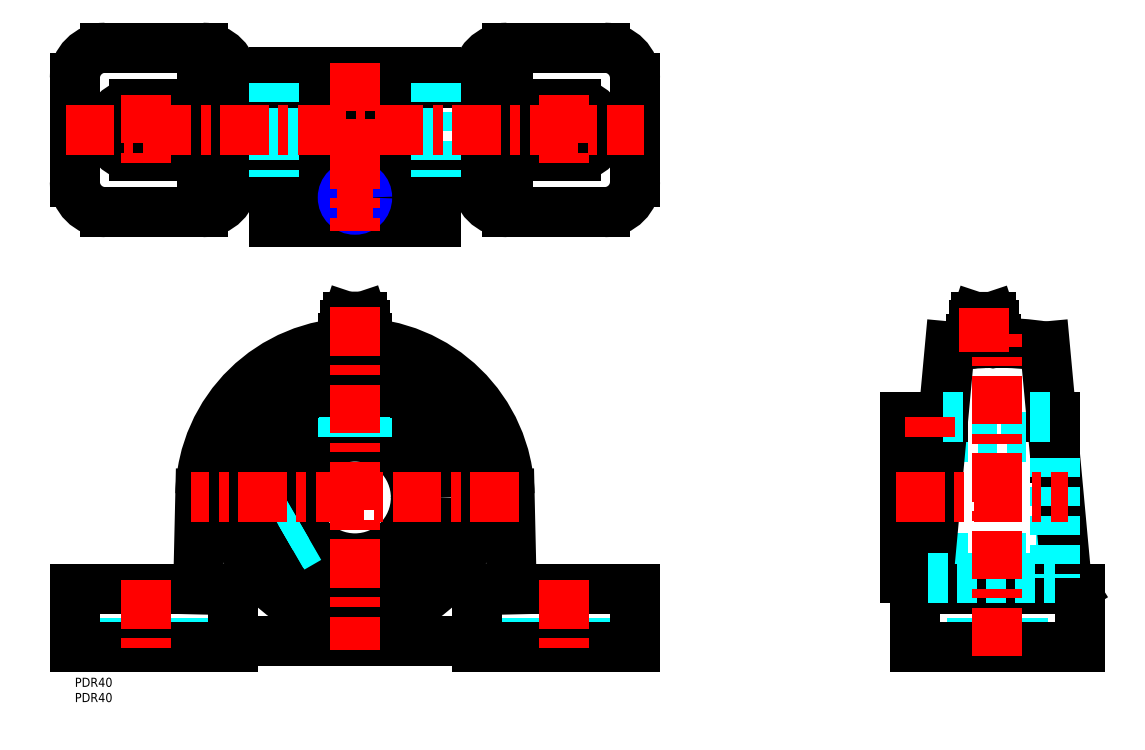
<metadata>
{"format":"dxf","ext":"dxf","renderer":"ezdxf+matplotlib","layout":"modelspace","background":"white","min_lineweight":24,"dpi":150}
</metadata>
<code>
0
SECTION
2
ENTITIES
0
INSERT
8
MSM_CONTINUOUS
2
*U2
10
0
20
0
30
0
0
INSERT
8
MSM_CONTINUOUS
2
*U3
10
0
20
0
30
0
0
LINE
8
MSM_DASHED
10
72
20
198.9
30
0
11
72
21
149.7
31
0
0
LINE
8
MSM_DASHED
10
112
20
198.9
30
0
11
112
21
149.7
31
0
0
LINE
8
MSM_CONTINUOUS
10
94.02
20
178.9
30
0
11
89.97
21
178.9
31
0
0
LINE
8
MSM_CONTINUOUS
10
96.05
20
175.4
30
0
11
94.02
21
178.9
31
0
0
LINE
8
MSM_CONTINUOUS
10
94.02
20
171.9
30
0
11
96.05
21
175.4
31
0
0
LINE
8
MSM_CONTINUOUS
10
89.97
20
171.9
30
0
11
94.02
21
171.9
31
0
0
LINE
8
MSM_CONTINUOUS
10
87.95
20
175.4
30
0
11
89.97
21
171.9
31
0
0
LINE
8
MSM_CONTINUOUS
10
89.97
20
178.9
30
0
11
87.95
21
175.4
31
0
0
LINE
8
MSM_CONTINUOUS
10
89.6
20
118.5
30
0
11
94.4
21
118.5
31
0
0
LINE
8
MSM_CONTINUOUS
10
88.7
20
115.8
30
0
11
95.3
21
115.8
31
0
0
LINE
8
MSM_CONTINUOUS
10
89.97
20
111.5
30
0
11
89.97
21
110.5
31
0
0
LINE
8
MSM_CONTINUOUS
10
87.95
20
111.5
30
0
11
87.95
21
110.5
31
0
0
LINE
8
MSM_CONTINUOUS
10
88.7
20
115.8
30
0
11
89.6
21
118.5
31
0
0
LINE
8
MSM_CONTINUOUS
10
94.02
20
111.5
30
0
11
94.02
21
110.5
31
0
0
LINE
8
MSM_CONTINUOUS
10
96.05
20
111.5
30
0
11
96.05
21
110.5
31
0
0
LINE
8
MSM_CONTINUOUS
10
94.4
20
118.5
30
0
11
95.3
21
115.8
31
0
0
ARC
8
MSM_CONTINUOUS
10
92
20
115.8
30
0
40
3.3
50
332.9
51
0
0
ARC
8
MSM_CONTINUOUS
10
100.7
20
115.3
30
0
40
6
50
195.2
51
219.7
0
ARC
8
MSM_CONTINUOUS
10
95.65
20
113.9
30
0
40
0.8
50
152.9
51
195.2
0
ARC
8
MSM_CONTINUOUS
10
91.49
20
106.6
30
0
40
5.445
50
62.27
51
73.42
0
ARC
8
MSM_CONTINUOUS
10
94.9
20
110.5
30
0
40
1.481
50
38.87
51
73.41
0
ARC
8
MSM_CONTINUOUS
10
95.04
20
110.9
30
0
40
1.098
50
75.04
51
105
0
ARC
8
MSM_CONTINUOUS
10
95.18
20
110.5
30
0
40
1.481
50
106.6
51
141.1
0
ARC
8
MSM_CONTINUOUS
10
91.49
20
115.4
30
0
40
5.445
50
286.6
51
297.7
0
ARC
8
MSM_CONTINUOUS
10
95.18
20
111.5
30
0
40
1.481
50
218.9
51
253.4
0
ARC
8
MSM_CONTINUOUS
10
95.04
20
111.1
30
0
40
1.098
50
255
51
285
0
ARC
8
MSM_CONTINUOUS
10
94.9
20
111.5
30
0
40
1.481
50
286.6
51
321.1
0
ARC
8
MSM_CONTINUOUS
10
92
20
115.8
30
0
40
3.3
50
180
51
207.1
0
ARC
8
MSM_CONTINUOUS
10
88.35
20
113.9
30
0
40
0.7999
50
344.8
51
27.07
0
ARC
8
MSM_CONTINUOUS
10
92.51
20
106.6
30
0
40
5.445
50
106.6
51
117.7
0
ARC
8
MSM_CONTINUOUS
10
88.82
20
110.5
30
0
40
1.481
50
38.87
51
73.41
0
ARC
8
MSM_CONTINUOUS
10
88.96
20
110.9
30
0
40
1.098
50
75.04
51
105
0
ARC
8
MSM_CONTINUOUS
10
83.33
20
115.3
30
0
40
6
50
320.3
51
344.8
0
ARC
8
MSM_CONTINUOUS
10
89.1
20
110.5
30
0
40
1.481
50
106.6
51
141.1
0
ARC
8
MSM_CONTINUOUS
10
92.51
20
115.4
30
0
40
5.445
50
242.3
51
253.4
0
ARC
8
MSM_CONTINUOUS
10
88.96
20
111.1
30
0
40
1.098
50
255
51
285
0
ARC
8
MSM_CONTINUOUS
10
88.82
20
111.5
30
0
40
1.481
50
286.6
51
321.1
0
ARC
8
MSM_CONTINUOUS
10
89.1
20
111.5
30
0
40
1.481
50
218.9
51
253.4
0
ARC
8
MSM_CONTINUOUS
10
92
20
115.4
30
0
40
3.2
50
74.62
51
105.4
0
ARC
8
MSM_CONTINUOUS
10
92
20
114
30
0
40
4.038
50
255.1
51
284.9
0
ARC
8
MSM_CONTINUOUS
10
92
20
108
30
0
40
4.038
50
75.05
51
104.9
0
CIRCLE
8
MSM_CONTINUOUS
10
92
20
175.4
30
0
40
2.4
0
CIRCLE
8
MSM_CONTINUOUS
10
92
20
175.4
30
0
40
3.3
0
CIRCLE
8
MSM_CONTINUOUS
10
92
20
175.4
30
0
40
0.8487
0
LINE
8
MSM_CONTINUOUS
10
118.5
20
198.9
30
0
11
65.5
21
198.9
31
0
0
ARC
8
MSM_CONTINUOUS
10
27.5
20
179.9
30
0
40
8.5
50
270
51
90
0
ARC
8
MSM_CONTINUOUS
10
19.5
20
179.9
30
0
40
8.5
50
90
51
270
0
ARC
8
MSM_CONTINUOUS
10
164.5
20
179.9
30
0
40
8.5
50
270
51
90
0
ARC
8
MSM_CONTINUOUS
10
156.5
20
179.9
30
0
40
8.5
50
90
51
270
0
ARC
8
MSM_CONTINUOUS
10
143.5
20
179.9
30
0
40
103
50
171.3
51
188.7
0
ARC
8
MSM_CONTINUOUS
10
40.5
20
179.9
30
0
40
103
50
351.3
51
8.655
0
ARC
8
MSM_CONTINUOUS
10
10
20
196.9
30
0
40
10
50
90
51
180
0
ARC
8
MSM_CONTINUOUS
10
10
20
162.9
30
0
40
10
50
180
51
270
0
ARC
8
MSM_CONTINUOUS
10
42
20
162.9
30
0
40
10
50
270
51
0
0
ARC
8
MSM_CONTINUOUS
10
42
20
196.9
30
0
40
10
50
0
51
90
0
ARC
8
MSM_CONTINUOUS
10
142
20
196.9
30
0
40
10
50
90
51
180
0
ARC
8
MSM_CONTINUOUS
10
142
20
162.9
30
0
40
10
50
180
51
270
0
ARC
8
MSM_CONTINUOUS
10
174
20
162.9
30
0
40
10
50
270
51
0
0
ARC
8
MSM_CONTINUOUS
10
174
20
196.9
30
0
40
10
50
0
51
90
0
LINE
8
MSM_CONTINUOUS
10
27.5
20
171.4
30
0
11
19.5
21
171.4
31
0
0
LINE
8
MSM_CONTINUOUS
10
27.5
20
188.4
30
0
11
19.5
21
188.4
31
0
0
LINE
8
MSM_CONTINUOUS
10
156.5
20
171.4
30
0
11
164.5
21
171.4
31
0
0
LINE
8
MSM_CONTINUOUS
10
156.5
20
188.4
30
0
11
164.5
21
188.4
31
0
0
LINE
8
MSM_CONTINUOUS
10
118.5
20
149.7
30
0
11
65.5
21
149.7
31
0
0
LINE
8
MSM_CONTINUOUS
10
52
20
164.4
30
0
11
52
21
162.9
31
0
0
LINE
8
MSM_CONTINUOUS
10
132
20
164.4
30
0
11
132
21
162.9
31
0
0
LINE
8
MSM_CONTINUOUS
10
52
20
196.9
30
0
11
52
21
195.4
31
0
0
LINE
8
MSM_CONTINUOUS
10
132
20
196.9
30
0
11
132
21
195.4
31
0
0
LINE
8
MSM_CONTINUOUS
10
142.3
20
195.4
30
0
11
41.67
21
195.4
31
0
0
LINE
8
MSM_CONTINUOUS
10
142.3
20
164.4
30
0
11
41.67
21
164.4
31
0
0
LINE
8
MSM_CONTINUOUS
10
42
20
206.9
30
0
11
10
21
206.9
31
0
0
LINE
8
MSM_CONTINUOUS
10
42
20
152.9
30
0
11
10
21
152.9
31
0
0
LINE
8
MSM_CONTINUOUS
10
142
20
206.9
30
0
11
174
21
206.9
31
0
0
LINE
8
MSM_CONTINUOUS
10
142
20
152.9
30
0
11
174
21
152.9
31
0
0
LINE
8
MSM_CONTINUOUS
10
0
20
196.9
30
0
11
0
21
162.9
31
0
0
LINE
8
MSM_CONTINUOUS
10
184
20
196.9
30
0
11
184
21
162.9
31
0
0
LINE
8
MSM_DASHED
10
173
20
29
30
0
11
173
21
10
31
0
0
LINE
8
MSM_DASHED
10
148
20
29
30
0
11
148
21
10
31
0
0
LINE
8
MSM_DASHED
10
36
20
29
30
0
11
36
21
10
31
0
0
LINE
8
MSM_DASHED
10
11
20
29
30
0
11
11
21
10
31
0
0
LINE
8
MSM_CENTER
10
77.28
20
50.7
30
0
11
66.45
21
44.45
31
0
0
CIRCLE
8
MSM_CONTINUOUS
10
92
20
59.2
30
0
40
20
0
CIRCLE
8
MSM_CONTINUOUS
10
92
20
59.2
30
0
40
26.5
0
CIRCLE
8
MSM_CONTINUOUS
10
92
20
59.2
30
0
40
40
0
ARC
8
MSM_CONTINUOUS
10
92
20
59.2
30
0
40
50.8
50
1.303
51
178.7
0
LINE
8
MSM_CONTINUOUS
10
52
20
12
30
0
11
132
21
12
31
0
0
LINE
8
MSM_CONTINUOUS
10
41.21
20
60.36
30
0
11
40.5
21
29
31
0
0
LINE
8
MSM_CONTINUOUS
10
52
20
10
30
0
11
0
21
10
31
0
0
LINE
8
MSM_CONTINUOUS
10
0
20
10
30
0
11
0
21
29
31
0
0
LINE
8
MSM_CONTINUOUS
10
0
20
29
30
0
11
52
21
29
31
0
0
LINE
8
MSM_CONTINUOUS
10
52
20
29
30
0
11
52
21
10
31
0
0
LINE
8
MSM_CONTINUOUS
10
142.8
20
60.36
30
0
11
143.5
21
29
31
0
0
LINE
8
MSM_CONTINUOUS
10
132
20
10
30
0
11
184
21
10
31
0
0
LINE
8
MSM_CONTINUOUS
10
184
20
10
30
0
11
184
21
29
31
0
0
LINE
8
MSM_CONTINUOUS
10
184
20
29
30
0
11
132
21
29
31
0
0
LINE
8
MSM_CONTINUOUS
10
132
20
29
30
0
11
132
21
10
31
0
0
LINE
8
MSM_CONTINUOUS
10
300.9
20
118.4
30
0
11
301.8
21
115.7
31
0
0
LINE
8
MSM_CONTINUOUS
10
295.2
20
115.7
30
0
11
296.1
21
118.4
31
0
0
LINE
8
MSM_CONTINUOUS
10
296.1
20
118.4
30
0
11
300.9
21
118.4
31
0
0
LINE
8
MSM_CONTINUOUS
10
295.2
20
115.7
30
0
11
301.8
21
115.7
31
0
0
LINE
8
MSM_CONTINUOUS
10
300.5
20
111.4
30
0
11
300.5
21
110.4
31
0
0
LINE
8
MSM_CONTINUOUS
10
302.5
20
111.4
30
0
11
302.5
21
110.4
31
0
0
LINE
8
MSM_CONTINUOUS
10
296.5
20
111.4
30
0
11
296.5
21
110.4
31
0
0
LINE
8
MSM_CONTINUOUS
10
294.4
20
111.4
30
0
11
294.4
21
110.4
31
0
0
ARC
8
MSM_CONTINUOUS
10
298.5
20
115.7
30
0
40
3.3
50
332.9
51
0
0
ARC
8
MSM_CONTINUOUS
10
307.2
20
115.2
30
0
40
6
50
195.2
51
219.7
0
ARC
8
MSM_CONTINUOUS
10
302.2
20
113.8
30
0
40
0.8
50
152.9
51
195.2
0
ARC
8
MSM_CONTINUOUS
10
298
20
106.5
30
0
40
5.445
50
62.27
51
73.42
0
ARC
8
MSM_CONTINUOUS
10
301.4
20
110.4
30
0
40
1.481
50
38.87
51
73.41
0
ARC
8
MSM_CONTINUOUS
10
301.5
20
110.8
30
0
40
1.098
50
75.04
51
105
0
ARC
8
MSM_CONTINUOUS
10
301.7
20
110.4
30
0
40
1.481
50
106.6
51
141.1
0
ARC
8
MSM_CONTINUOUS
10
298
20
115.3
30
0
40
5.445
50
286.6
51
297.7
0
ARC
8
MSM_CONTINUOUS
10
301.7
20
111.4
30
0
40
1.481
50
218.9
51
253.4
0
ARC
8
MSM_CONTINUOUS
10
301.5
20
111
30
0
40
1.098
50
255
51
285
0
ARC
8
MSM_CONTINUOUS
10
301.4
20
111.4
30
0
40
1.481
50
286.6
51
321.1
0
ARC
8
MSM_CONTINUOUS
10
298.5
20
115.7
30
0
40
3.3
50
180
51
207.1
0
ARC
8
MSM_CONTINUOUS
10
294.8
20
113.8
30
0
40
0.7999
50
344.8
51
27.07
0
ARC
8
MSM_CONTINUOUS
10
299
20
106.5
30
0
40
5.445
50
106.6
51
117.7
0
ARC
8
MSM_CONTINUOUS
10
295.3
20
110.4
30
0
40
1.481
50
38.87
51
73.41
0
ARC
8
MSM_CONTINUOUS
10
295.5
20
110.8
30
0
40
1.098
50
75.04
51
105
0
ARC
8
MSM_CONTINUOUS
10
289.8
20
115.2
30
0
40
6
50
320.3
51
344.8
0
ARC
8
MSM_CONTINUOUS
10
295.6
20
110.4
30
0
40
1.481
50
106.6
51
141.1
0
ARC
8
MSM_CONTINUOUS
10
299
20
115.3
30
0
40
5.445
50
242.3
51
253.4
0
ARC
8
MSM_CONTINUOUS
10
295.5
20
111
30
0
40
1.098
50
255
51
285
0
ARC
8
MSM_CONTINUOUS
10
295.3
20
111.4
30
0
40
1.481
50
286.6
51
321.1
0
ARC
8
MSM_CONTINUOUS
10
295.6
20
111.4
30
0
40
1.481
50
218.9
51
253.4
0
ARC
8
MSM_CONTINUOUS
10
298.5
20
115.3
30
0
40
3.2
50
74.62
51
105.4
0
ARC
8
MSM_CONTINUOUS
10
298.5
20
113.9
30
0
40
4.038
50
255.1
51
284.9
0
ARC
8
MSM_CONTINUOUS
10
298.5
20
107.9
30
0
40
4.038
50
75.05
51
104.9
0
LINE
8
MSM_DASHED
10
322
20
39.2
30
0
11
272.8
21
39.2
31
0
0
LINE
8
MSM_DASHED
10
322
20
79.2
30
0
11
272.8
21
79.2
31
0
0
LINE
8
MSM_CONTINUOUS
10
322
20
85.7
30
0
11
322
21
72.2
31
0
0
LINE
8
MSM_CONTINUOUS
10
322
20
85.7
30
0
11
320.7
21
85.7
31
0
0
LINE
8
MSM_DASHED
10
284.3
20
85.7
30
0
11
284.3
21
79.2
31
0
0
LINE
8
MSM_DASHED
10
277.3
20
85.7
30
0
11
277.3
21
79.2
31
0
0
LINE
8
MSM_DASHED
10
284.8
20
85.7
30
0
11
284.8
21
79.2
31
0
0
LINE
8
MSM_DASHED
10
276.8
20
85.7
30
0
11
276.8
21
79.2
31
0
0
LINE
8
MSM_DASHED
10
311.5
20
29
30
0
11
311.5
21
10
31
0
0
LINE
8
MSM_DASHED
10
294.5
20
29
30
0
11
294.5
21
10
31
0
0
LINE
8
MSM_CONTINUOUS
10
276
20
10
30
0
11
276
21
29
31
0
0
LINE
8
MSM_CONTINUOUS
10
276
20
29
30
0
11
330
21
29
31
0
0
LINE
8
MSM_CONTINUOUS
10
330
20
29
30
0
11
330
21
10
31
0
0
LINE
8
MSM_CONTINUOUS
10
330
20
10
30
0
11
276
21
10
31
0
0
LINE
8
MSM_CONTINUOUS
10
278
20
29
30
0
11
280.3
21
32.7
31
0
0
LINE
8
MSM_CONTINUOUS
10
325.7
20
32.7
30
0
11
328
21
29
31
0
0
LINE
8
MSM_CONTINUOUS
10
280.3
20
32.7
30
0
11
287.4
21
108.8
31
0
0
LINE
8
MSM_CONTINUOUS
10
318.6
20
108.8
30
0
11
325.7
21
32.7
31
0
0
LINE
8
MSM_CONTINUOUS
10
272.8
20
85.7
30
0
11
272.8
21
32.7
31
0
0
LINE
8
MSM_CONTINUOUS
10
272.8
20
32.7
30
0
11
280.3
21
32.7
31
0
0
CIRCLE
8
MSM_CONTINUOUS
10
92
20
157.7
30
0
40
3.458
0
CIRCLE
8
MSM_NARROW
10
92
20
157.7
30
0
40
4
0
LINE
8
MSM_CENTER
10
86
20
157.7
30
0
11
98
21
157.7
31
0
0
LINE
8
MSM_CONTINUOUS
10
285.3
20
85.7
30
0
11
272.8
21
85.7
31
0
0
LINE
8
MSM_DASHED
10
285.3
20
85.7
30
0
11
320.7
21
85.7
31
0
0
LINE
8
MSM_DASHED
10
280.3
20
32.7
30
0
11
322
21
32.7
31
0
0
LINE
8
MSM_DASHED
10
322
20
72.2
30
0
11
322
21
32.7
31
0
0
LINE
8
MSM_DASHED
10
96
20
85.4
30
0
11
96
21
78.8
31
0
0
LINE
8
MSM_DASHED
10
95.46
20
85.47
30
0
11
95.46
21
78.9
31
0
0
LINE
8
MSM_DASHED
10
88
20
85.4
30
0
11
88
21
78.8
31
0
0
LINE
8
MSM_DASHED
10
88.54
20
85.47
30
0
11
88.54
21
78.9
31
0
0
LINE
8
MSM_DASHED
10
67.52
20
49.06
30
0
11
73.21
21
52.35
31
0
0
LINE
8
MSM_DASHED
10
67.31
20
49.57
30
0
11
73.03
21
52.87
31
0
0
LINE
8
MSM_DASHED
10
71.31
20
42.64
30
0
11
77.03
21
45.94
31
0
0
LINE
8
MSM_DASHED
10
70.98
20
43.07
30
0
11
76.41
21
46.2
31
0
0
LINE
8
MSM_CONTINUOUS
10
118.5
20
164.4
30
0
11
118.5
21
149.7
31
0
0
LINE
8
MSM_CONTINUOUS
10
118.5
20
198.9
30
0
11
118.5
21
195.4
31
0
0
LINE
8
MSM_CONTINUOUS
10
65.5
20
164.4
30
0
11
65.5
21
149.7
31
0
0
LINE
8
MSM_CONTINUOUS
10
65.5
20
198.9
30
0
11
65.5
21
195.4
31
0
0
LINE
8
MSM_DASHED
10
65.5
20
195.4
30
0
11
65.5
21
164.4
31
0
0
LINE
8
MSM_DASHED
10
118.5
20
195.4
30
0
11
118.5
21
164.4
31
0
0
LINE
8
MSM_CONTINUOUS
10
88.94
20
110
30
0
11
95.06
21
110
31
0
0
ARC
8
MSM_CONTINUOUS
10
303
20
10
30
0
40
100
50
81.02
51
90.58
0
ARC
8
MSM_CONTINUOUS
10
303
20
10
30
0
40
100
50
92.58
51
98.98
0
LINE
8
MSM_CONTINUOUS
10
295.4
20
109.9
30
0
11
301.6
21
109.9
31
0
0
LINE
8
MSM_CENTER
10
23.5
20
191.4
30
0
11
23.5
21
168.4
31
0
0
LINE
8
MSM_CENTER
10
160.5
20
191.4
30
0
11
160.5
21
168.4
31
0
0
LINE
8
MSM_CENTER
10
92
20
201.9
30
0
11
92
21
146.7
31
0
0
LINE
8
MSM_CENTER
10
-3
20
179.9
30
0
11
187
21
179.9
31
0
0
LINE
8
MSM_CENTER
10
23.5
20
32
30
0
11
23.5
21
7
31
0
0
LINE
8
MSM_CENTER
10
160.5
20
32
30
0
11
160.5
21
7
31
0
0
LINE
8
MSM_CENTER
10
145.8
20
59.2
30
0
11
38.19
21
59.2
31
0
0
LINE
8
MSM_CENTER
10
269.8
20
59.2
30
0
11
326.2
21
59.2
31
0
0
LINE
8
MSM_CENTER
10
280.8
20
85.7
30
0
11
280.8
21
79.2
31
0
0
LINE
8
MSM_CENTER
10
303
20
7
30
0
11
303
21
113
31
0
0
LINE
8
MSM_CENTER
10
298.5
20
121.5
30
0
11
298.5
21
106.8
31
0
0
LINE
8
MSM_CENTER
10
92
20
121.6
30
0
11
92
21
9
31
0
0
LINE
8
MSM_CENTER
10
84.95
20
175.4
30
0
11
99.05
21
175.4
31
0
0
ENDSEC
0
EOF

</code>
